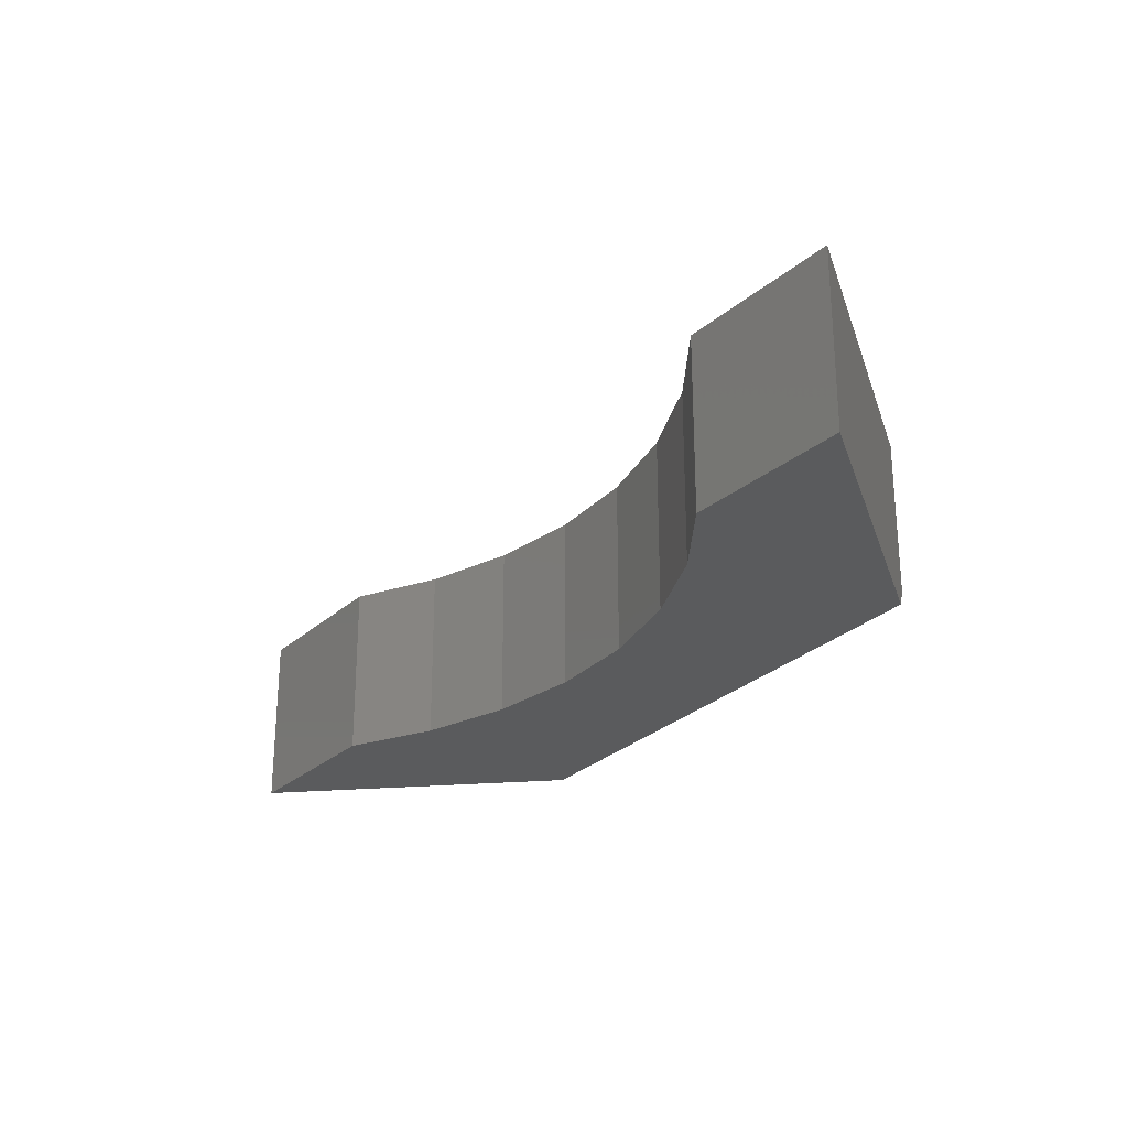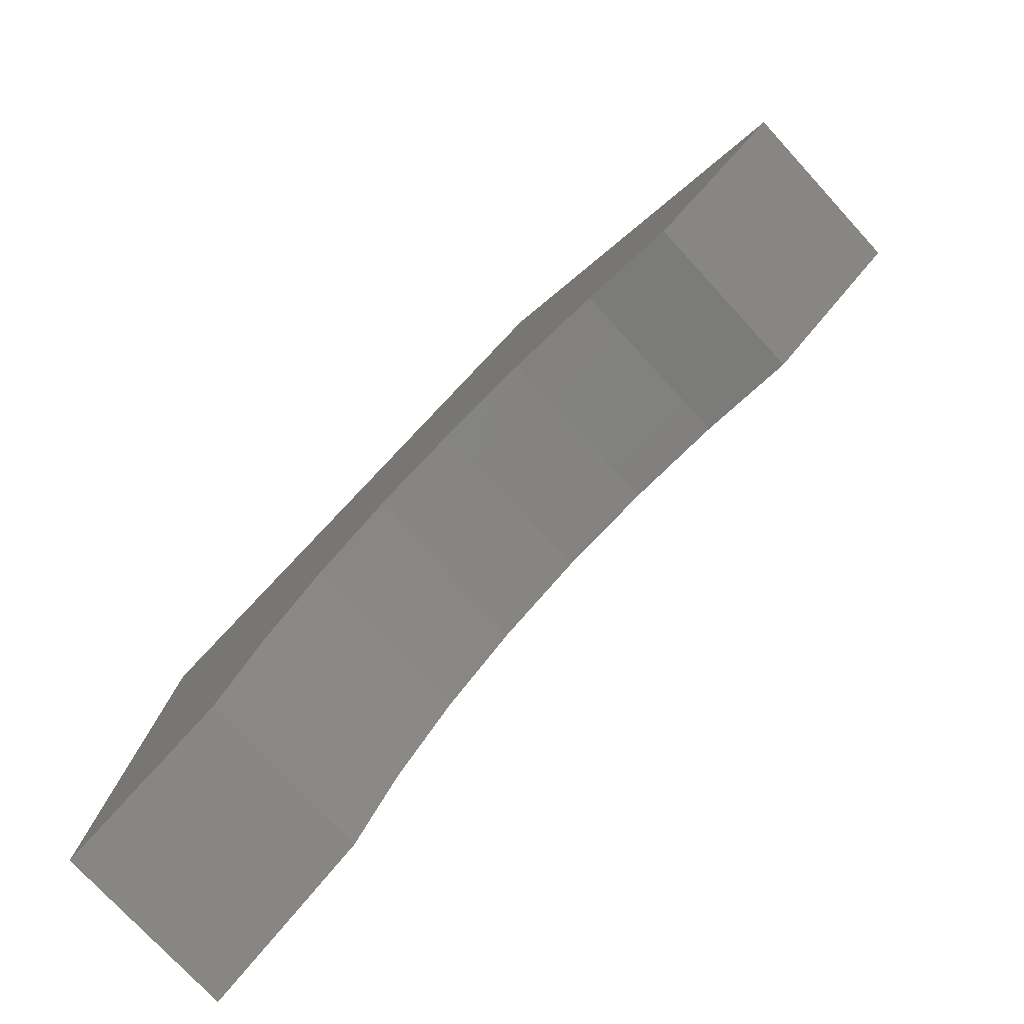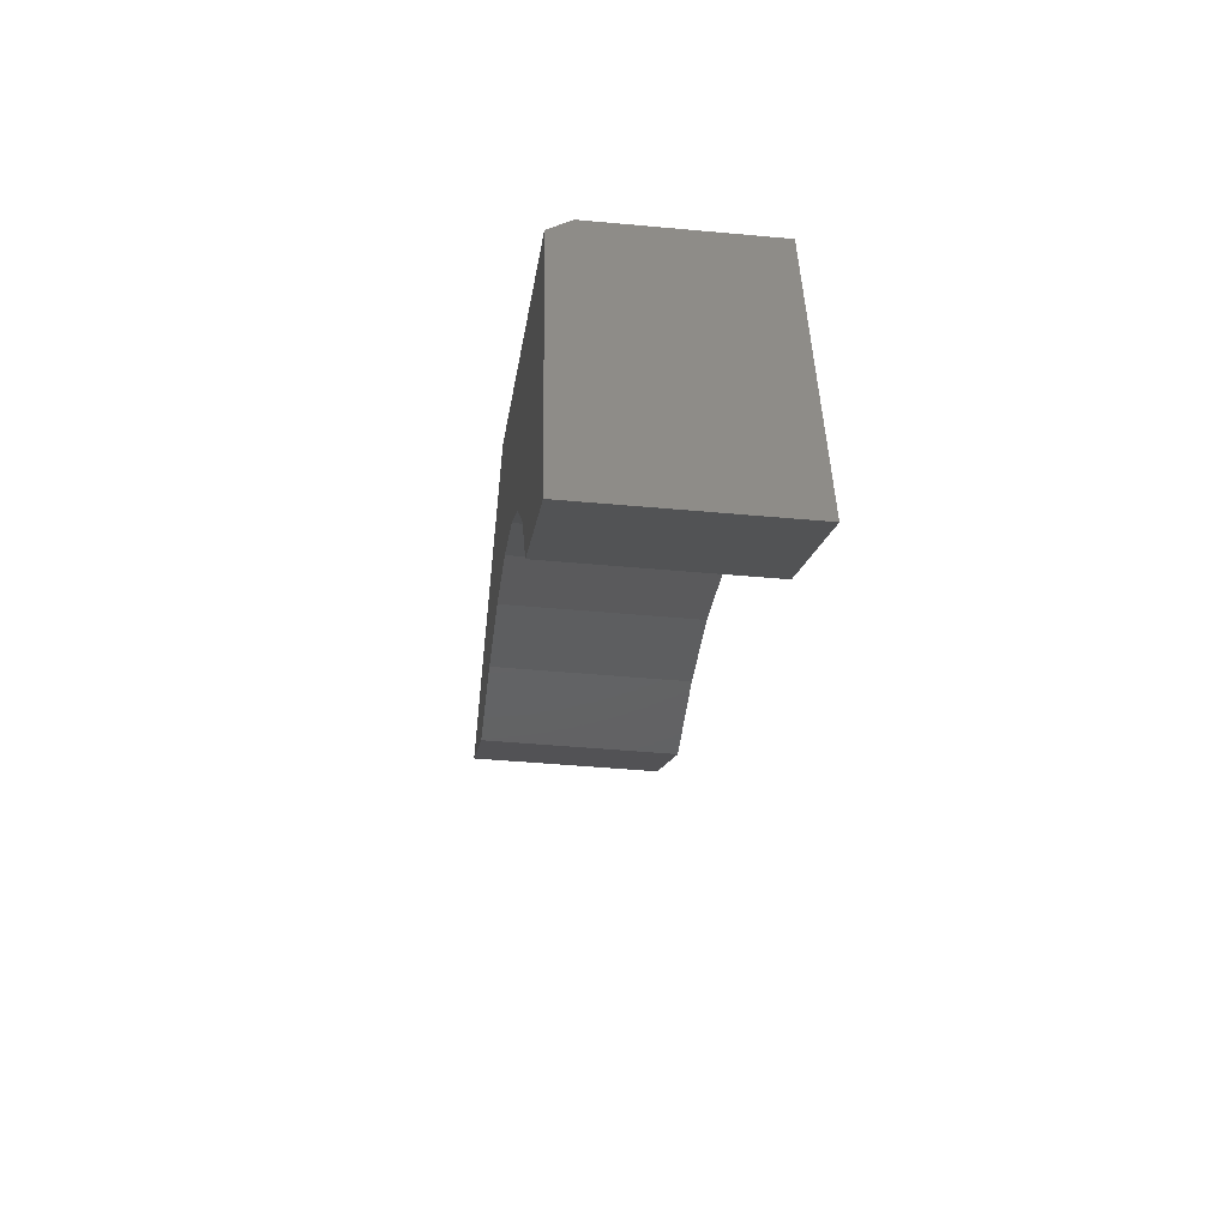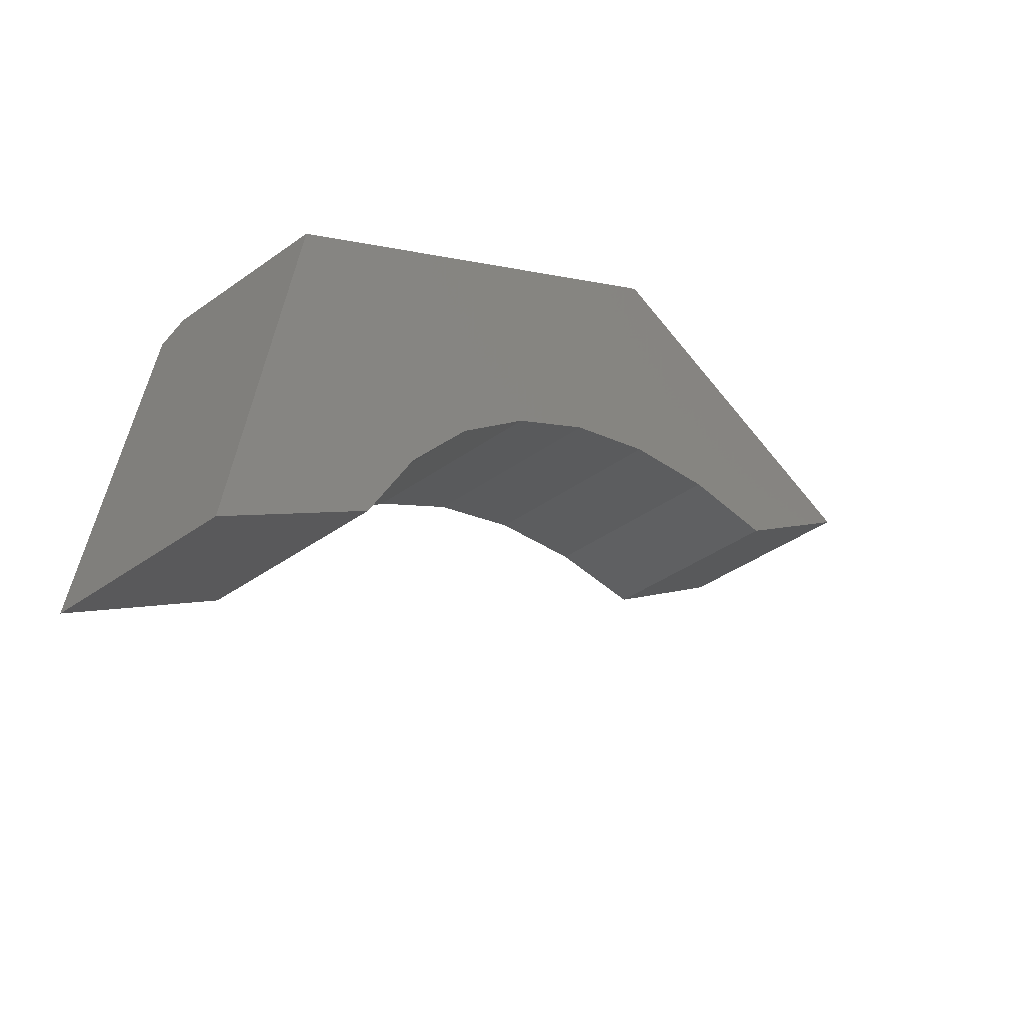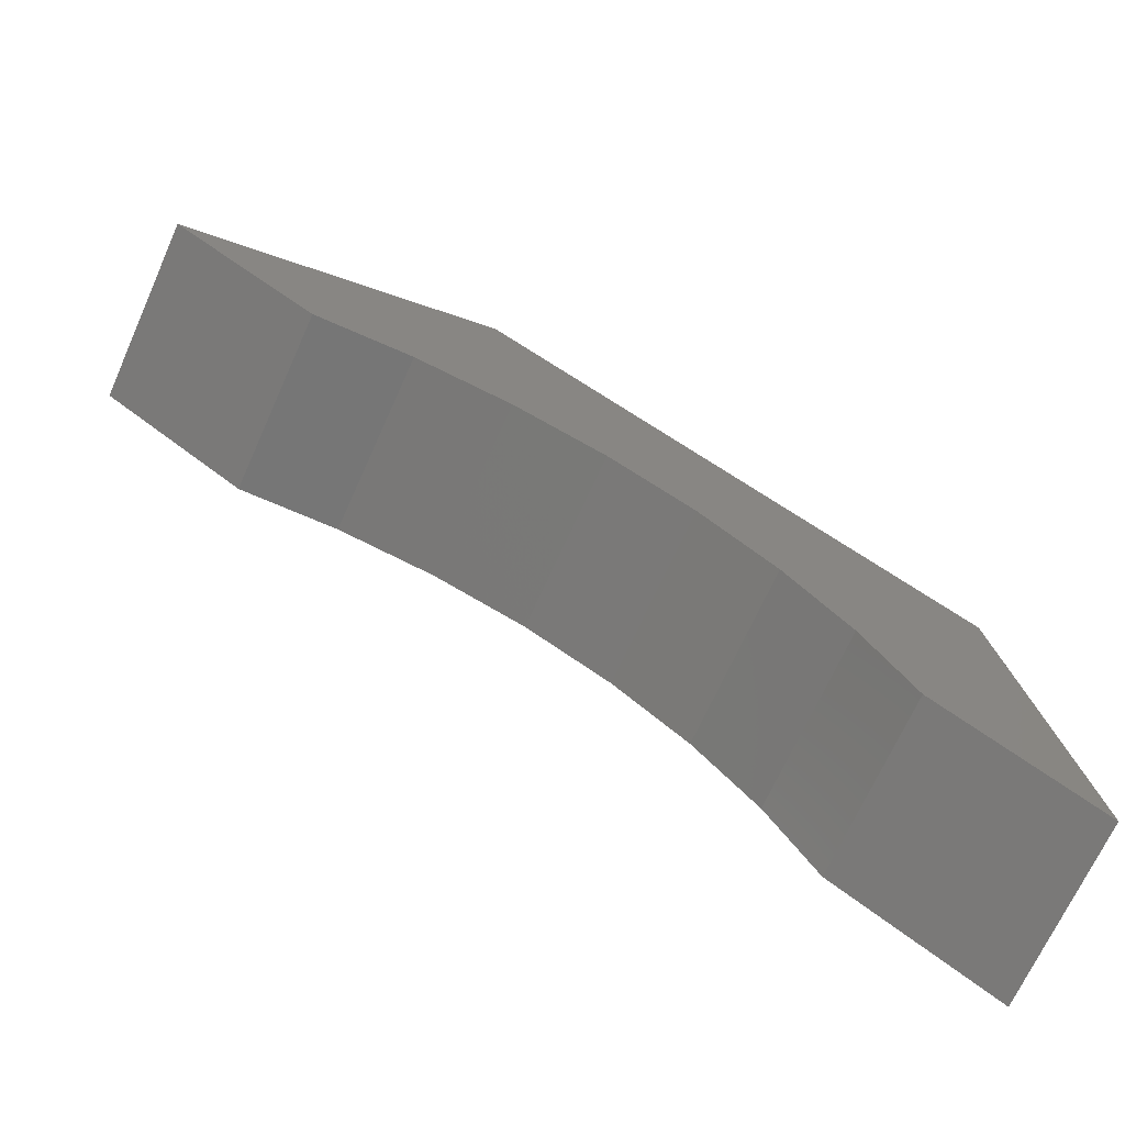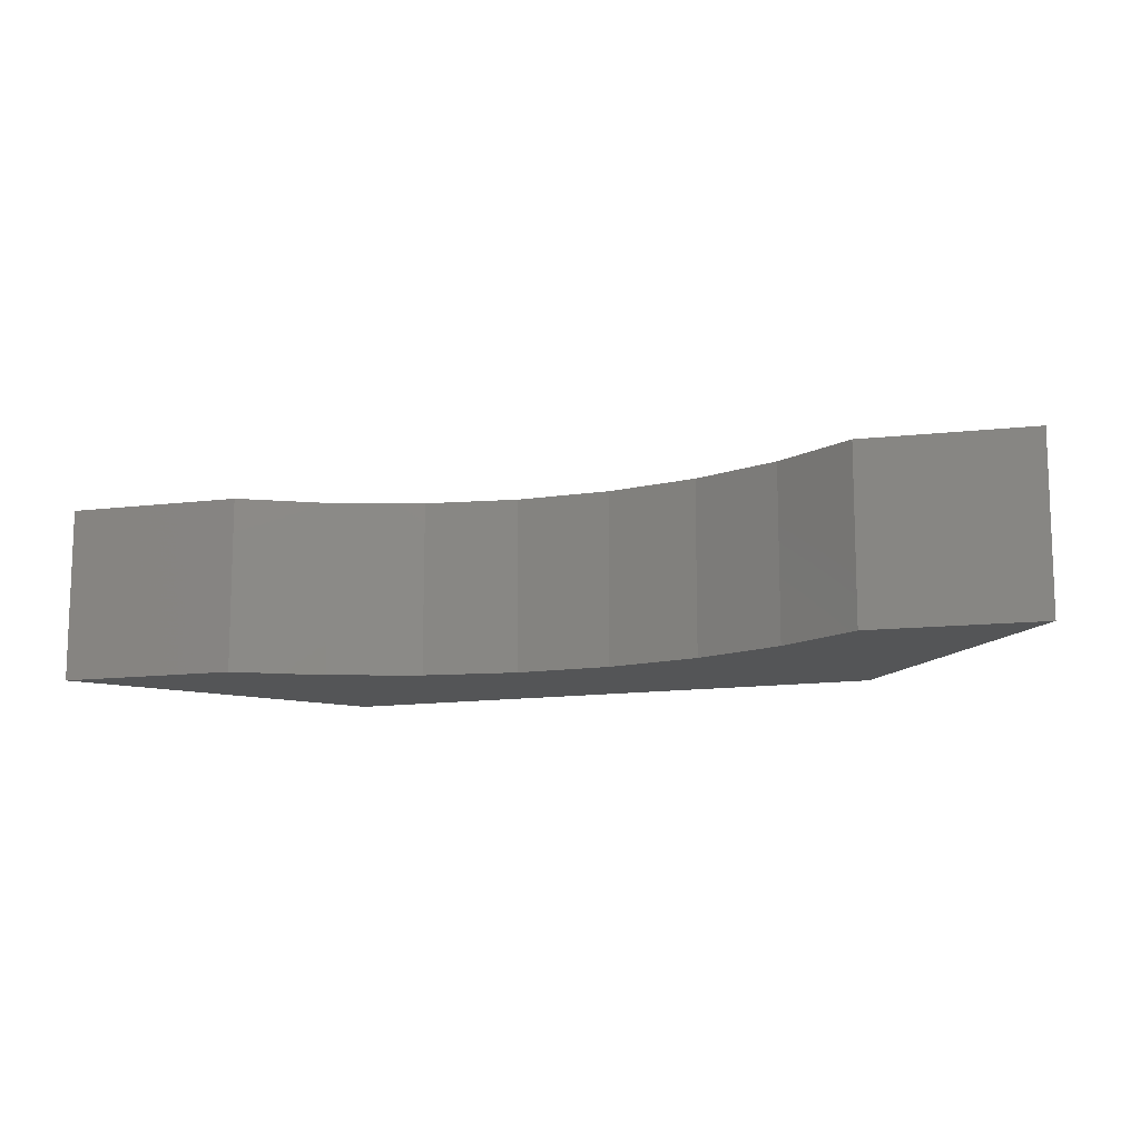
<metadata>
{"format":"stl","ext":"stl","renderer":"f3d","projection":"perspective","resolution":1024,"background":"white","views":[{"elev":-26.4,"azim":-92.9,"up":"+Y"},{"elev":-75.1,"azim":-137.5,"up":"+Z"},{"elev":-43.3,"azim":83.7,"up":"+Z"},{"elev":-39.4,"azim":131.8,"up":"+Z"},{"elev":-69.3,"azim":-24.2,"up":"+Z"},{"elev":-12.7,"azim":-130.8,"up":"+Y"}]}
</metadata>
<code>
# stl→obj: 26 verts, 48 faces
v 0.1797 -0.1953 -0.4094
v -0.03949 -0.1953 -0.2096
v 0.01332 -0.1953 -0.3017
v 0.1149 -0.1953 -0.04824
v -0.407 -0.1953 0.269
v -0.3823 -0.1953 0.02665
v -0.282 -0.1953 -0.008273
v -0.1896 -0.1953 -0.06048
v -0.1078 -0.1953 -0.1283
v -0.75 -0.1953 0.1484
v -0.5934 -0.1953 0.04079
v -0.4872 -0.1953 0.04318
v -0.75 -1.156e-33 0.1484
v -0.3879 4.726e-17 0.2757
v -0.3879 -0.1719 0.2757
v 0.1112 -0.1719 -0.02771
v 0.1112 8.583e-17 -0.02771
v 0.1797 7.225e-17 -0.4094
v 0.01332 5.99e-17 -0.3017
v -0.03949 5.915e-17 -0.2096
v -0.1078 5.608e-17 -0.1283
v -0.1896 5.077e-17 -0.06048
v -0.282 4.34e-17 -0.008273
v -0.3823 3.42e-17 0.02665
v -0.4872 2.347e-17 0.04318
v -0.5934 1.141e-17 0.04079
f 1 2 3
f 4 5 6
f 4 6 7
f 4 7 8
f 4 8 9
f 4 9 2
f 4 2 1
f 10 11 5
f 5 11 12
f 5 12 6
f 13 10 14
f 14 10 5
f 14 5 15
f 16 17 15
f 15 17 14
f 1 18 4
f 4 18 17
f 4 17 16
f 5 4 15
f 15 4 16
f 19 20 18
f 17 18 20
f 17 20 21
f 17 21 22
f 17 22 23
f 17 23 24
f 17 24 14
f 24 25 14
f 14 25 26
f 14 26 13
f 3 19 1
f 1 19 18
f 23 6 24
f 24 6 12
f 24 12 25
f 25 12 11
f 25 11 26
f 6 23 7
f 7 23 22
f 7 22 8
f 8 22 21
f 8 21 9
f 9 21 20
f 9 20 2
f 2 20 19
f 2 19 3
f 13 26 10
f 10 26 11

</code>
